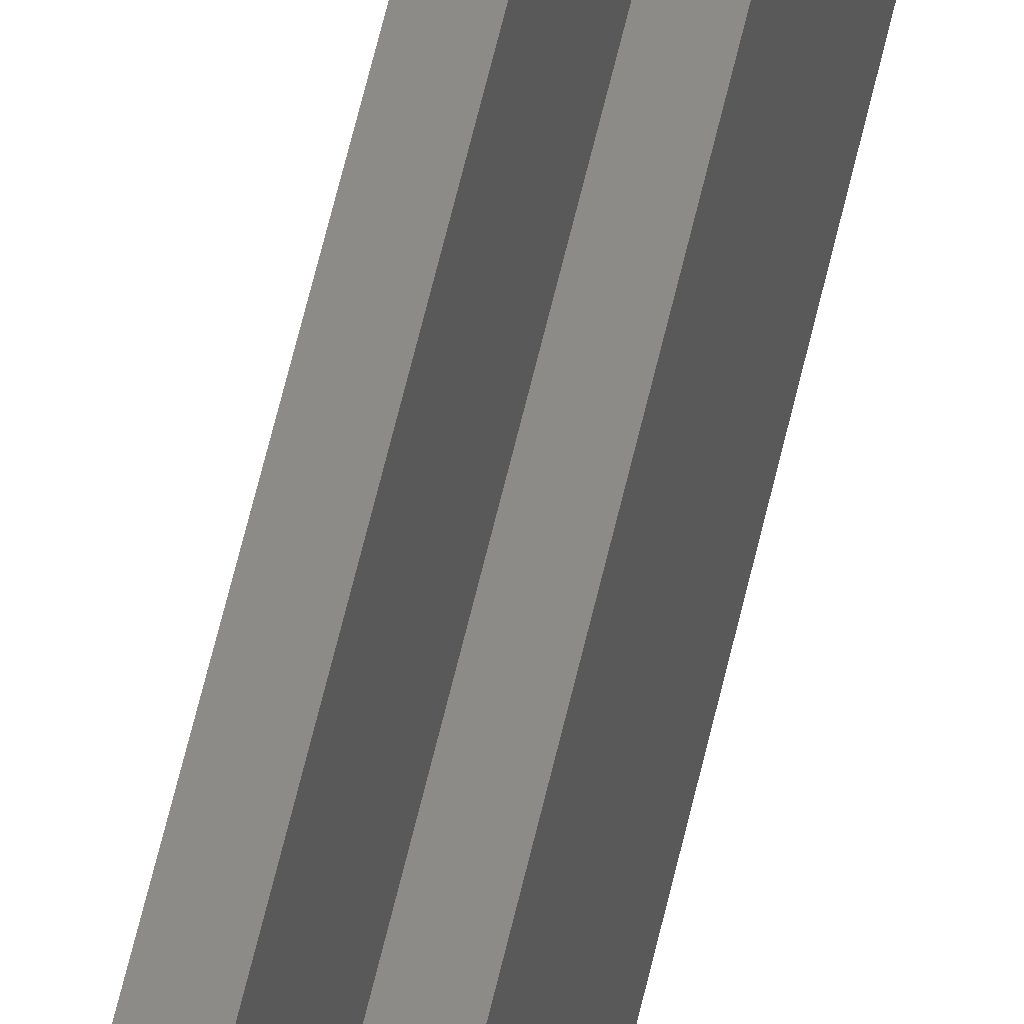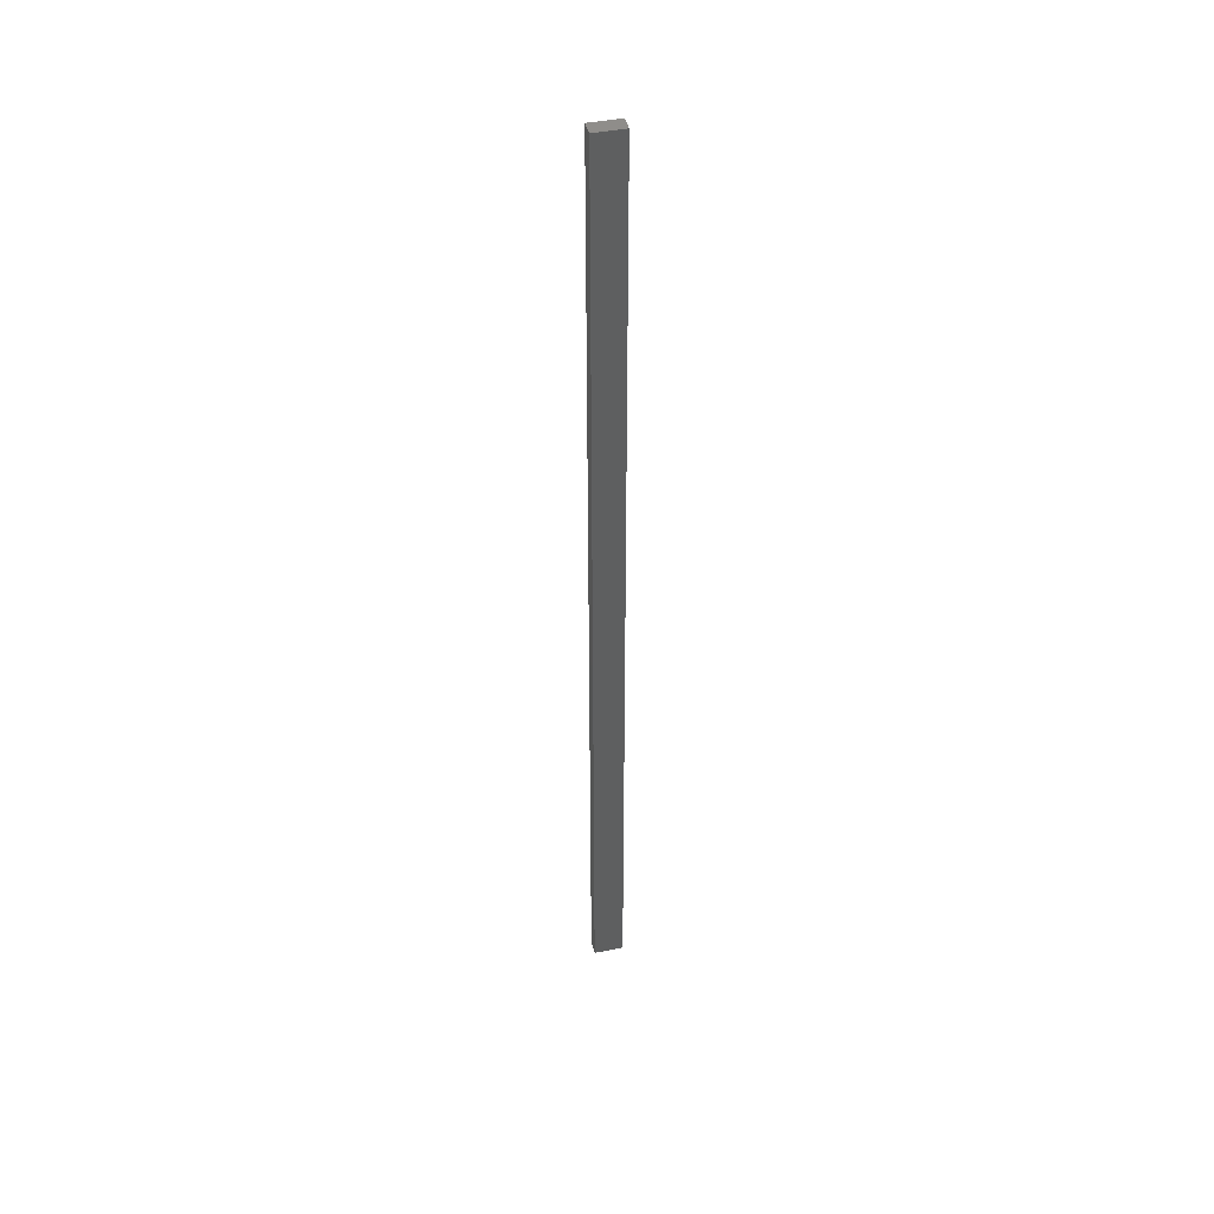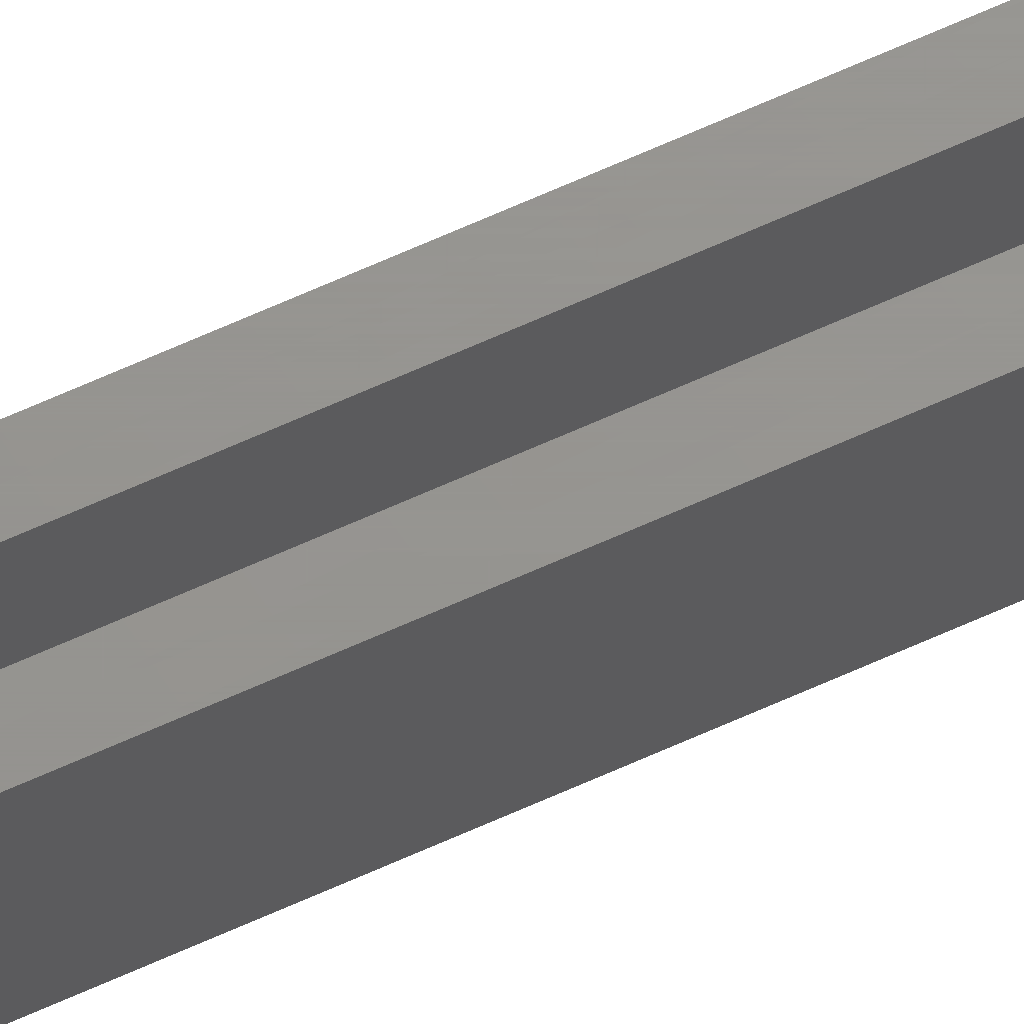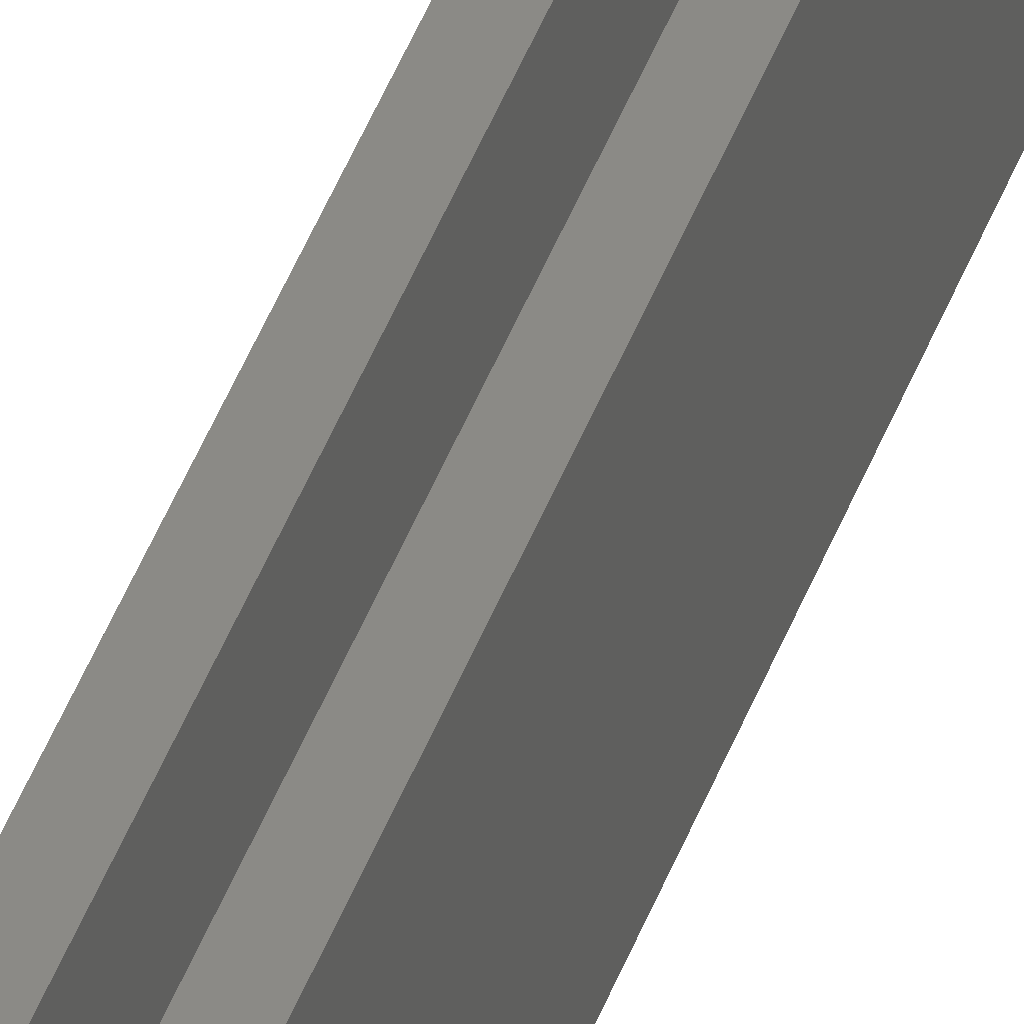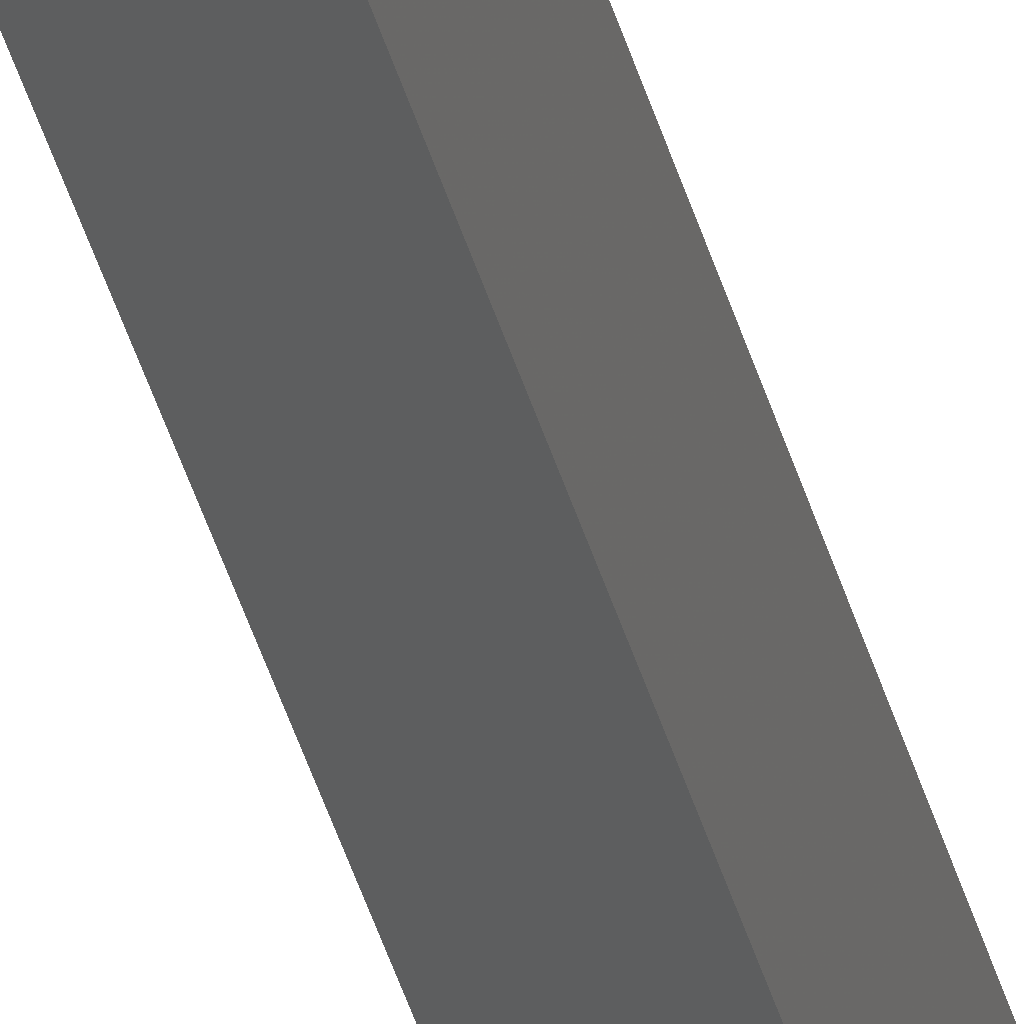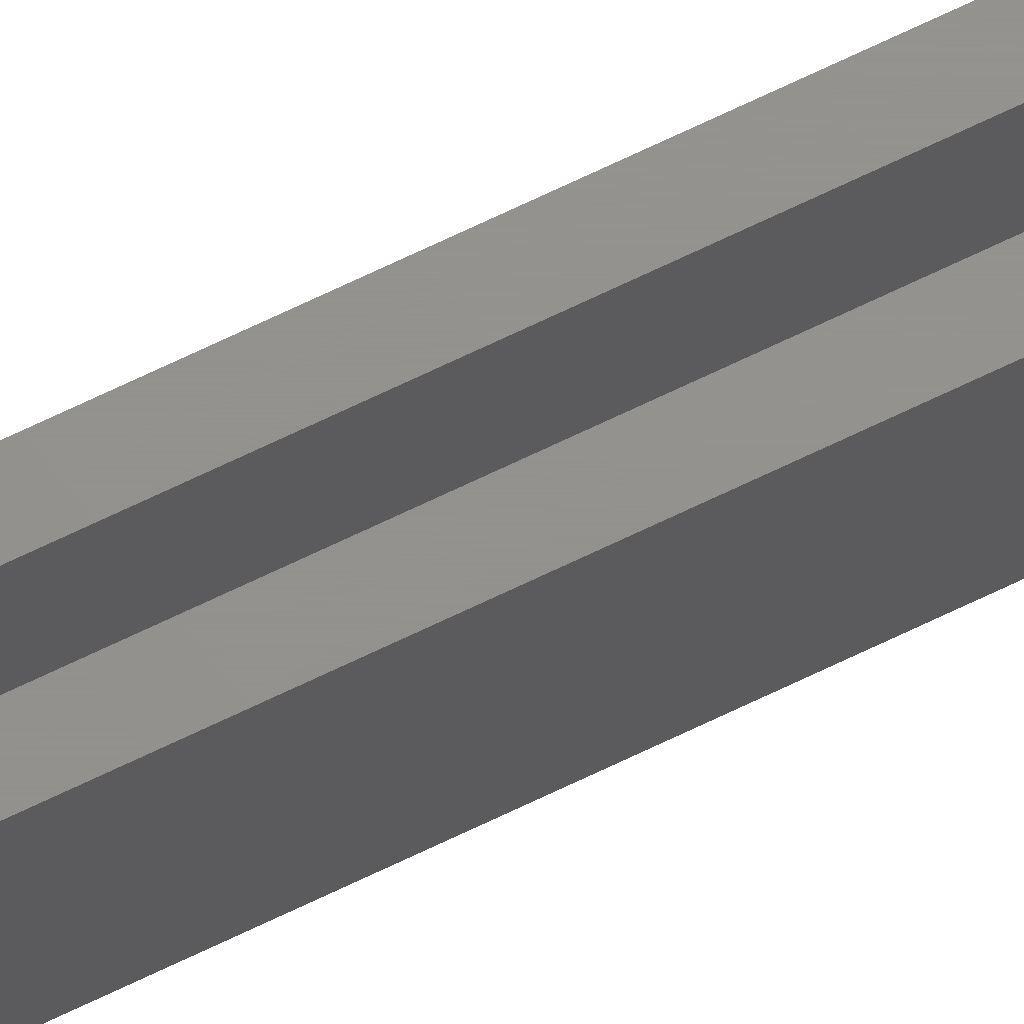
<metadata>
{"format":"stl","ext":"stl","renderer":"f3d","projection":"perspective","resolution":1024,"background":"white","views":[{"elev":34.8,"azim":8.5,"up":"+Y"},{"elev":42.7,"azim":76.4,"up":"+Z"},{"elev":70.6,"azim":-113.8,"up":"+Y"},{"elev":30.4,"azim":14.3,"up":"+Y"},{"elev":-33.2,"azim":12.6,"up":"+Y"},{"elev":71.6,"azim":-115.5,"up":"+Y"}]}
</metadata>
<code>
# stl→obj: 16 verts, 28 faces
v 0.008059 0.02344 -0.75
v 0.0002467 0.02344 -0.7422
v 0.008059 0.02344 0.75
v -0.01562 0.02344 -0.75
v -0.007812 0.02344 -0.7422
v -0.01562 0.02344 0.75
v 0.0002467 0.02344 0.7422
v -0.007812 0.02344 0.7422
v 0.0002467 -0.01562 -0.7422
v 0.0002467 -0.01562 0.7422
v -0.007812 -0.01562 -0.7422
v -0.007812 -0.01562 0.7422
v -0.01562 -0.02344 0.75
v 0.008059 -0.02344 0.75
v -0.01562 -0.02344 -0.75
v 0.008059 -0.02344 -0.75
f 1 2 3
f 1 4 2
f 4 5 2
f 4 6 5
f 2 7 3
f 6 3 7
f 6 7 8
f 6 8 5
f 9 10 2
f 2 10 7
f 5 8 11
f 11 8 12
f 11 9 5
f 5 9 2
f 12 8 10
f 10 8 7
f 11 12 9
f 9 12 10
f 13 14 6
f 6 14 3
f 15 4 16
f 16 4 1
f 4 15 6
f 6 15 13
f 16 1 14
f 14 1 3
f 15 16 13
f 13 16 14

</code>
